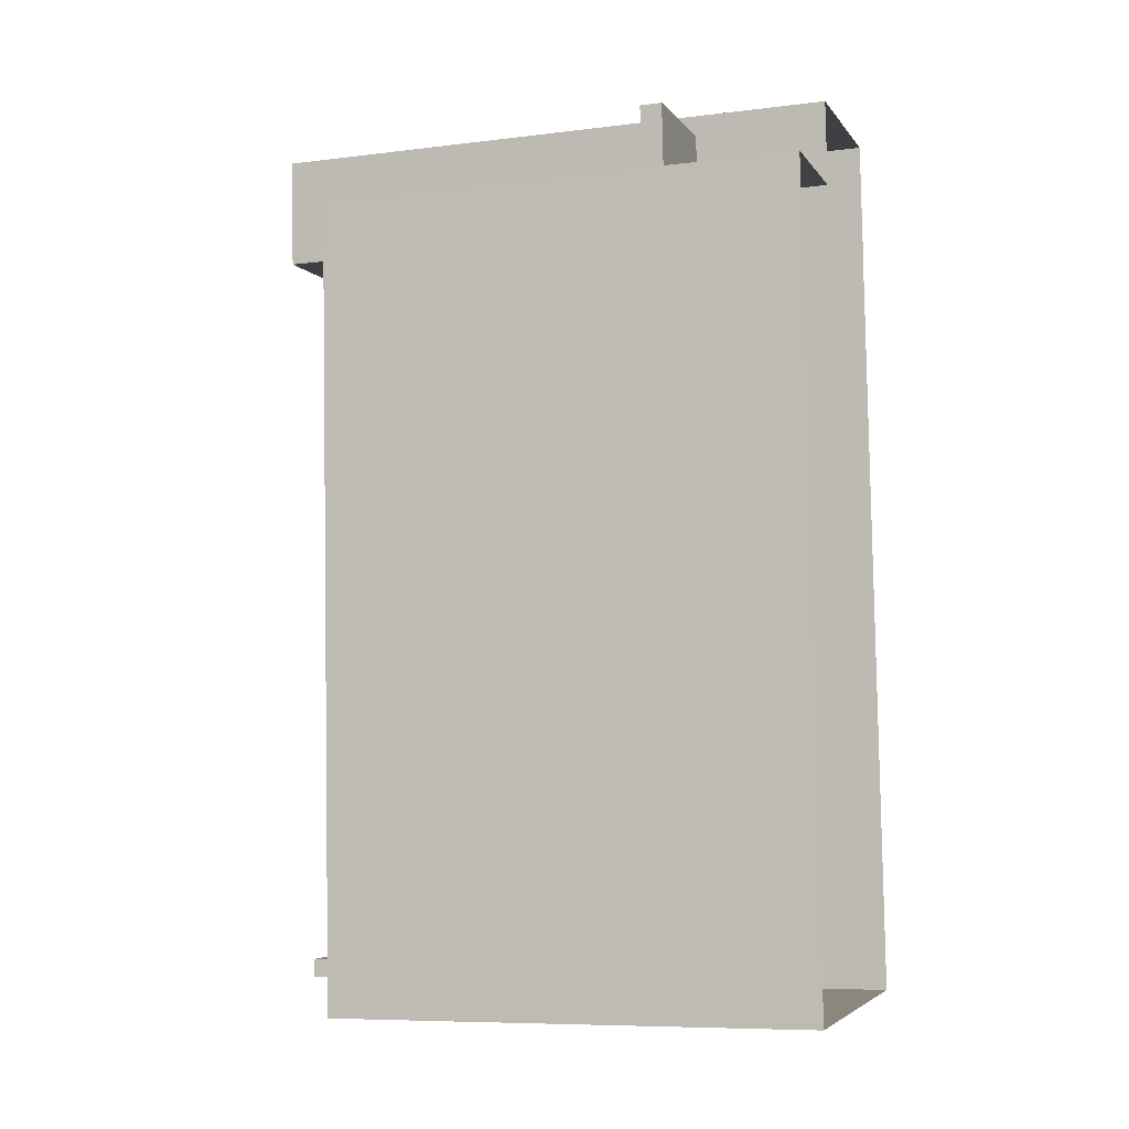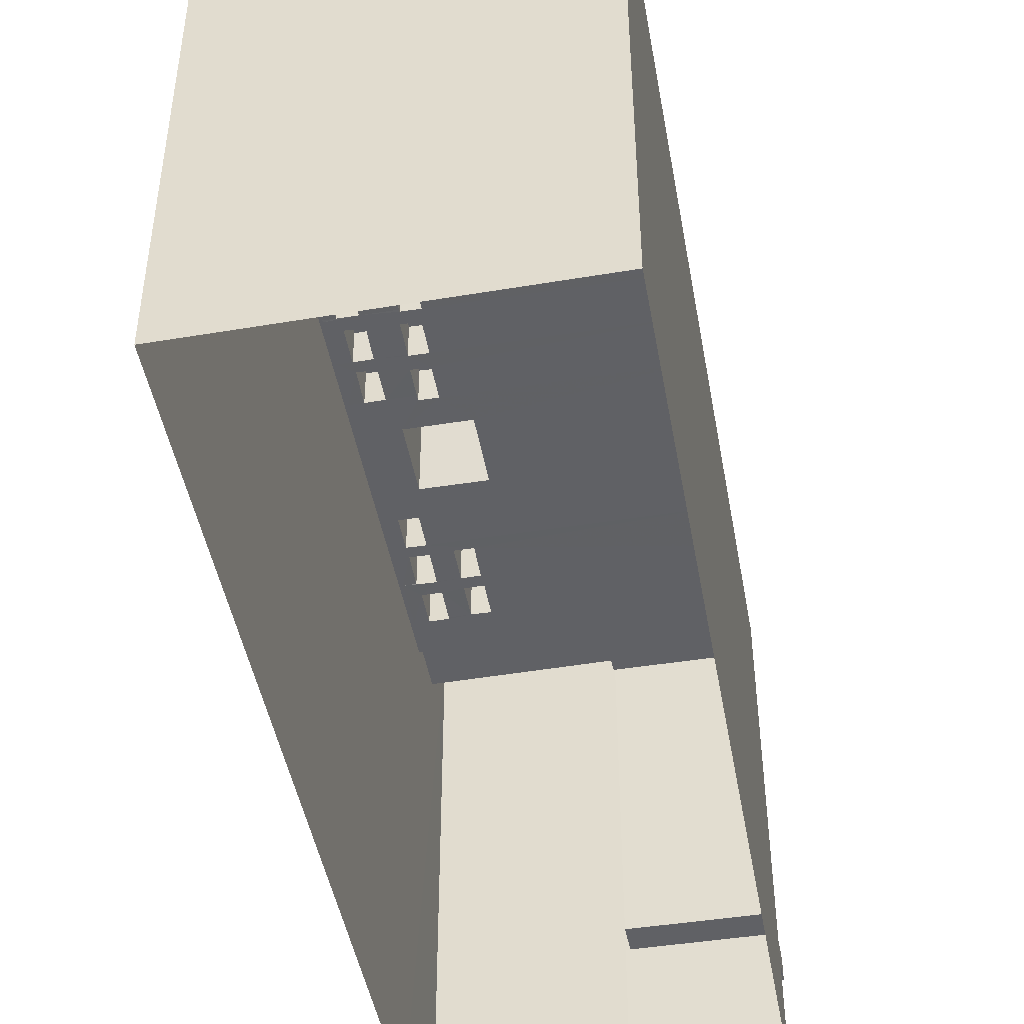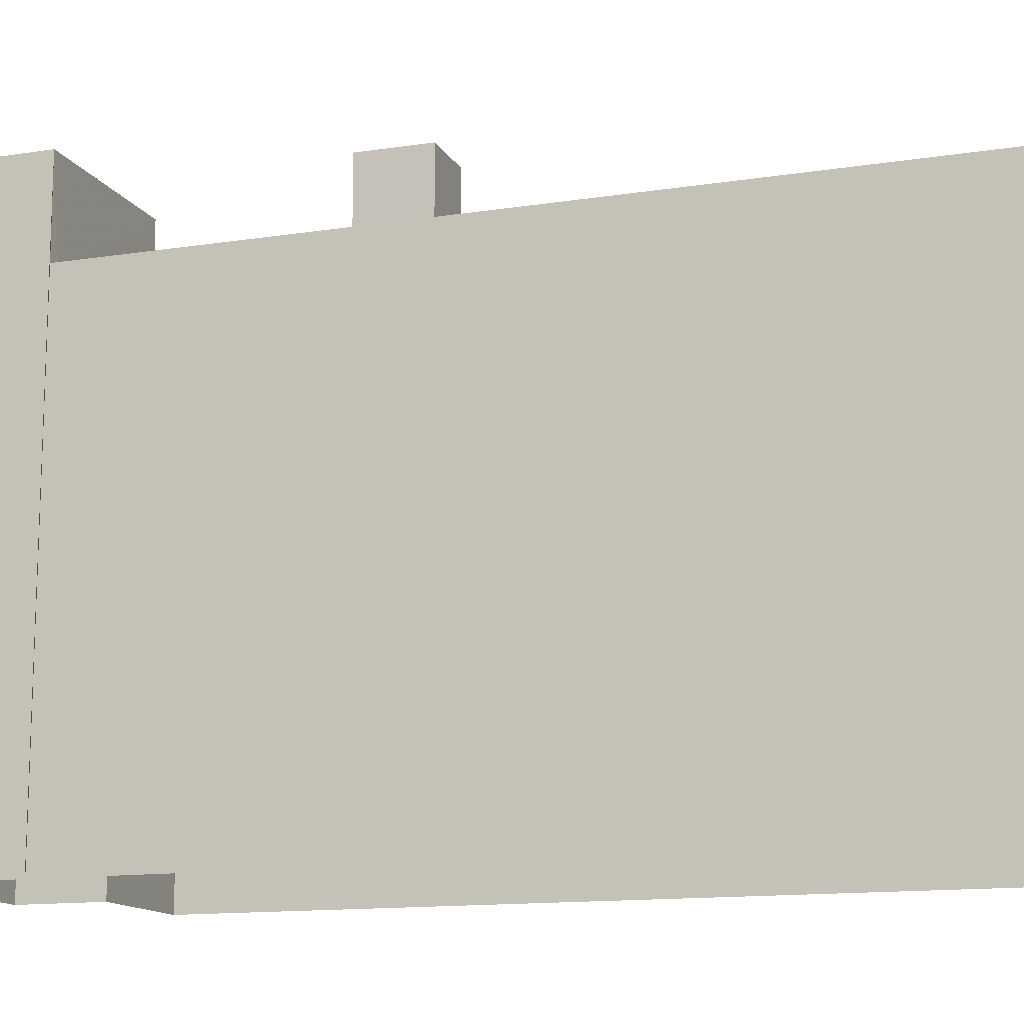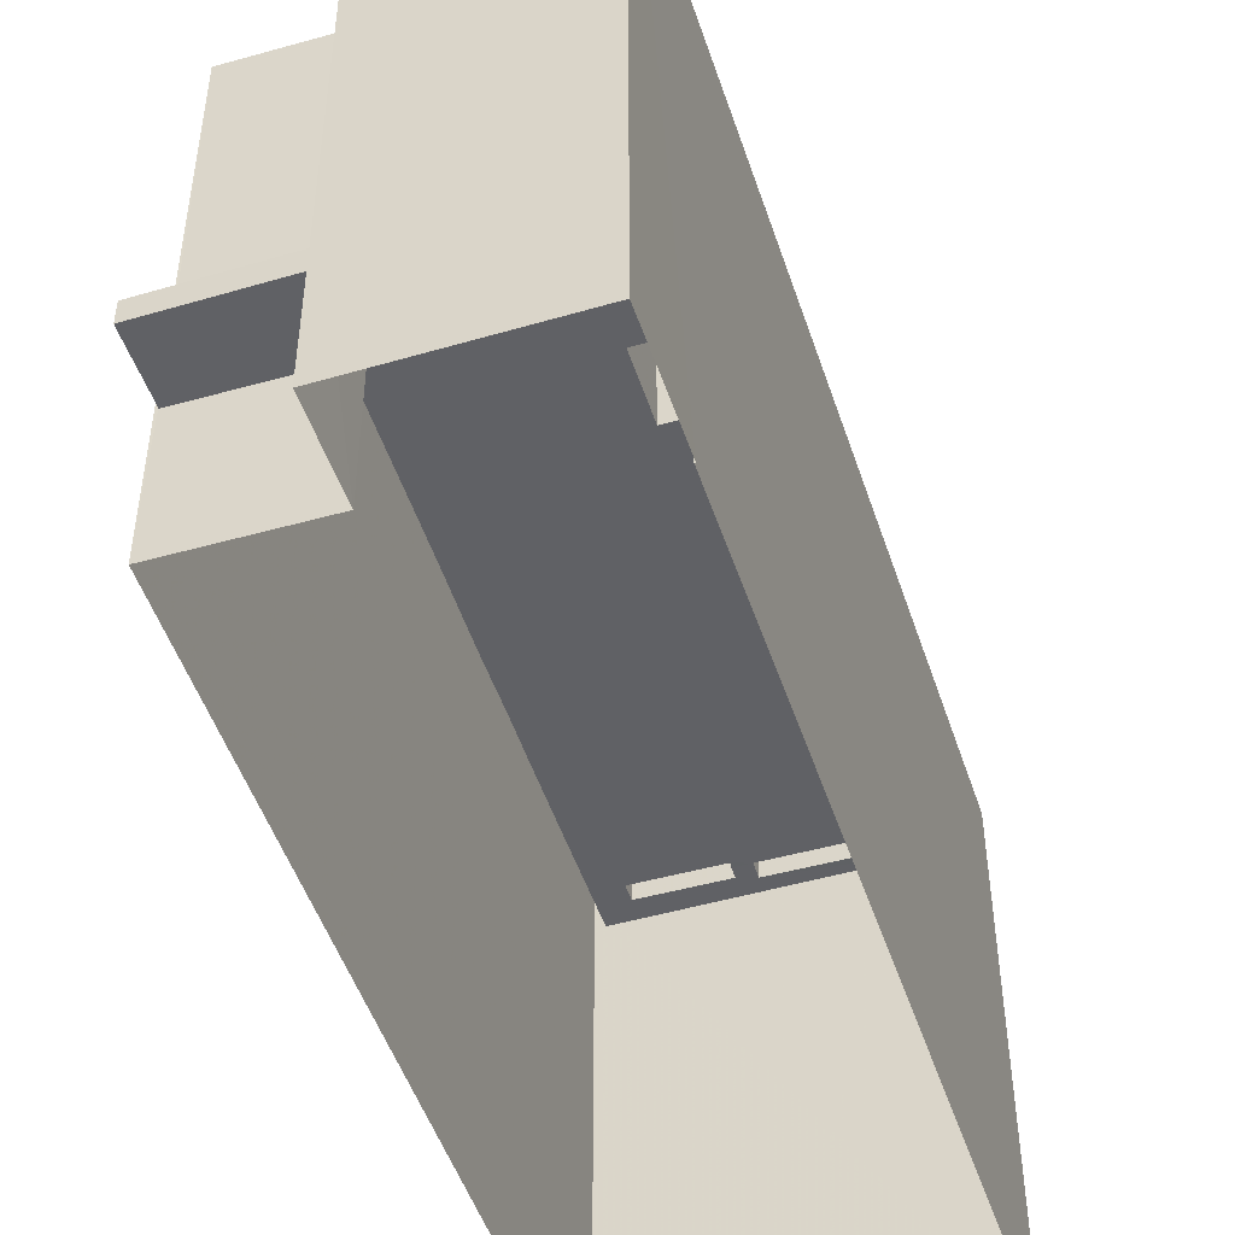
<metadata>
{"format":"obj","ext":"obj","renderer":"f3d","projection":"perspective","resolution":1024,"background":"white","views":[{"elev":-8.2,"azim":108.8,"up":"+Y"},{"elev":-47.3,"azim":7.2,"up":"+Z"},{"elev":-13.4,"azim":-74.0,"up":"+Z"},{"elev":-48.4,"azim":-165.5,"up":"+Z"}]}
</metadata>
<code>
v -8.913e+04 -9.925e+04 7.603
v -8.914e+04 -9.925e+04 7.603
v -8.913e+04 -9.923e+04 7.603
v -8.913e+04 -9.923e+04 7.602
v -8.914e+04 -9.923e+04 7.603
v -8.914e+04 -9.923e+04 7.603
v -8.914e+04 -9.923e+04 7.603
v -8.913e+04 -9.923e+04 7.603
v -8.913e+04 -9.923e+04 10.66
v -8.913e+04 -9.923e+04 10.66
v -8.913e+04 -9.923e+04 10.66
v -8.913e+04 -9.923e+04 10.66
v -8.913e+04 -9.923e+04 17.81
v -8.913e+04 -9.923e+04 17.81
v -8.914e+04 -9.923e+04 17.81
v -8.914e+04 -9.923e+04 17.81
v -8.914e+04 -9.923e+04 17.81
v -8.914e+04 -9.923e+04 17.81
v -8.914e+04 -9.923e+04 17.81
v -8.914e+04 -9.923e+04 17.81
v -8.914e+04 -9.923e+04 17.81
v -8.914e+04 -9.923e+04 17.81
v -8.914e+04 -9.923e+04 18.69
v -8.914e+04 -9.923e+04 18.69
v -8.914e+04 -9.923e+04 18.69
v -8.914e+04 -9.923e+04 18.69
v -8.914e+04 -9.925e+04 17.81
v -8.914e+04 -9.925e+04 17.81
v -8.914e+04 -9.925e+04 17.81
v -8.914e+04 -9.925e+04 17.81
v -8.913e+04 -9.925e+04 17.81
v -8.913e+04 -9.925e+04 17.81
v -8.913e+04 -9.925e+04 17.81
v -8.913e+04 -9.925e+04 17.81
v -8.914e+04 -9.925e+04 17.81
v -8.914e+04 -9.925e+04 17.81
v -8.914e+04 -9.925e+04 17.81
v -8.914e+04 -9.925e+04 17.81
v -8.914e+04 -9.925e+04 17.81
v -8.914e+04 -9.925e+04 17.81
v -8.914e+04 -9.925e+04 17.81
v -8.914e+04 -9.925e+04 17.81
v -8.914e+04 -9.923e+04 20.67
v -8.914e+04 -9.924e+04 20.67
v -8.914e+04 -9.923e+04 20.67
v -8.914e+04 -9.924e+04 20.67
v -8.914e+04 -9.924e+04 18.51
v -8.914e+04 -9.924e+04 18.51
v -8.914e+04 -9.924e+04 18.51
v -8.914e+04 -9.924e+04 18.51
v -8.914e+04 -9.924e+04 17.81
v -8.914e+04 -9.924e+04 17.81
v -8.914e+04 -9.924e+04 17.81
v -8.914e+04 -9.924e+04 17.81
v -8.914e+04 -9.924e+04 17.81
v -8.913e+04 -9.924e+04 17.81
v -8.914e+04 -9.924e+04 17.81
v -8.914e+04 -9.925e+04 17.81
v -8.914e+04 -9.924e+04 17.81
v -8.914e+04 -9.923e+04 17.81
v -8.914e+04 -9.923e+04 17.81
v -8.914e+04 -9.923e+04 17.81
v -8.914e+04 -9.923e+04 17.81
v -8.914e+04 -9.923e+04 17.81
v -8.914e+04 -9.923e+04 17.81
v -8.913e+04 -9.923e+04 17.81
v -8.913e+04 -9.923e+04 17.81
v -8.914e+04 -9.923e+04 17.81
v -8.913e+04 -9.923e+04 17.81
v -8.913e+04 -9.923e+04 17.81
v -8.913e+04 -9.923e+04 17.81
v -8.914e+04 -9.923e+04 17.81
v -8.914e+04 -9.923e+04 17.81
v -8.914e+04 -9.923e+04 17.81
v -8.914e+04 -9.923e+04 17.81
v -8.914e+04 -9.923e+04 17.81
v -8.914e+04 -9.923e+04 17.81
v -8.914e+04 -9.923e+04 17.81
v -8.914e+04 -9.923e+04 17.81
v -8.914e+04 -9.923e+04 17.81
v -8.914e+04 -9.923e+04 17.81
v -8.914e+04 -9.923e+04 17.81
v -8.914e+04 -9.923e+04 18.68
v -8.914e+04 -9.923e+04 18.68
v -8.914e+04 -9.923e+04 18.68
v -8.914e+04 -9.923e+04 18.68
v -8.914e+04 -9.924e+04 18.68
v -8.914e+04 -9.924e+04 18.68
v -8.914e+04 -9.924e+04 18.68
v -8.914e+04 -9.924e+04 18.68
v -8.914e+04 -9.924e+04 17.81
v -8.914e+04 -9.924e+04 17.81
v -8.914e+04 -9.924e+04 17.81
v -8.913e+04 -9.924e+04 17.81
v -8.914e+04 -9.924e+04 17.81
v -8.914e+04 -9.924e+04 17.81
v -8.914e+04 -9.924e+04 17.81
v -8.914e+04 -9.924e+04 17.81
v -8.914e+04 -9.924e+04 17.81
v -8.914e+04 -9.924e+04 18.68
v -8.914e+04 -9.924e+04 18.68
v -8.914e+04 -9.924e+04 18.68
v -8.914e+04 -9.924e+04 18.68
v -8.914e+04 -9.924e+04 18.69
v -8.914e+04 -9.924e+04 18.69
v -8.914e+04 -9.924e+04 18.69
v -8.914e+04 -9.924e+04 18.69
v -8.914e+04 -9.924e+04 17.81
v -8.914e+04 -9.924e+04 17.81
v -8.914e+04 -9.924e+04 17.81
v -8.914e+04 -9.924e+04 17.81
v -8.914e+04 -9.924e+04 17.81
v -8.913e+04 -9.924e+04 17.81
v -8.914e+04 -9.924e+04 17.81
v -8.913e+04 -9.924e+04 17.81
v -8.914e+04 -9.924e+04 17.81
v -8.914e+04 -9.924e+04 17.81
v -8.913e+04 -9.925e+04 18.81
v -8.913e+04 -9.923e+04 18.81
v -8.913e+04 -9.925e+04 18.81
v -8.913e+04 -9.923e+04 18.81
v -8.913e+04 -9.923e+04 18.81
v -8.914e+04 -9.925e+04 18.81
v -8.914e+04 -9.923e+04 18.81
v -8.914e+04 -9.925e+04 18.81
v -8.914e+04 -9.923e+04 18.81
v -8.913e+04 -9.923e+04 18.81
v -8.914e+04 -9.924e+04 17.81
v -8.914e+04 -9.924e+04 17.81
v -8.914e+04 -9.924e+04 17.81
v -8.914e+04 -9.924e+04 17.81
v -8.914e+04 -9.924e+04 17.81
v -8.914e+04 -9.924e+04 17.81
v -8.913e+04 -9.923e+04 21.01
v -8.913e+04 -9.923e+04 21.01
v -8.913e+04 -9.923e+04 21.01
v -8.914e+04 -9.923e+04 21.01
v -8.914e+04 -9.923e+04 21.01
v -8.914e+04 -9.923e+04 21.01
v -8.914e+04 -9.923e+04 21.01
v -8.913e+04 -9.923e+04 21.01
v -8.914e+04 -9.924e+04 18.69
v -8.914e+04 -9.924e+04 18.69
v -8.914e+04 -9.924e+04 18.69
v -8.914e+04 -9.924e+04 18.69
v -8.914e+04 -9.925e+04 18.69
v -8.914e+04 -9.925e+04 18.69
v -8.914e+04 -9.925e+04 18.69
v -8.914e+04 -9.925e+04 18.69
v -8.914e+04 -9.924e+04 18.68
v -8.914e+04 -9.924e+04 18.68
v -8.914e+04 -9.924e+04 18.68
v -8.914e+04 -9.924e+04 18.68
v -8.914e+04 -9.925e+04 19.59
v -8.913e+04 -9.925e+04 19.59
v -8.913e+04 -9.925e+04 19.59
v -8.914e+04 -9.925e+04 19.59
v -8.914e+04 -9.924e+04 18.68
v -8.914e+04 -9.924e+04 18.68
v -8.914e+04 -9.924e+04 18.68
v -8.914e+04 -9.924e+04 18.68
v -8.914e+04 -9.924e+04 18.69
v -8.914e+04 -9.924e+04 18.69
v -8.914e+04 -9.924e+04 18.69
v -8.914e+04 -9.924e+04 18.69
v -8.913e+04 -9.923e+04 11.16
v -8.913e+04 -9.923e+04 11.16
v -8.913e+04 -9.923e+04 11.16
v -8.913e+04 -9.923e+04 11.16
v -8.914e+04 -9.924e+04 17.81
v -8.913e+04 -9.924e+04 17.81
v -8.913e+04 -9.924e+04 17.81
v -8.914e+04 -9.924e+04 17.81
v -8.914e+04 -9.924e+04 17.81
v -8.914e+04 -9.924e+04 17.81
v -8.914e+04 -9.924e+04 17.81
v -8.914e+04 -9.924e+04 17.81
v -8.914e+04 -9.924e+04 17.81
v -8.914e+04 -9.924e+04 17.81
v -8.914e+04 -9.924e+04 17.81
v -8.914e+04 -9.924e+04 17.81
v -8.914e+04 -9.924e+04 18.69
v -8.914e+04 -9.924e+04 18.69
v -8.914e+04 -9.924e+04 18.69
v -8.914e+04 -9.924e+04 18.69
v -8.914e+04 -9.923e+04 18.68
v -8.914e+04 -9.923e+04 18.68
v -8.914e+04 -9.923e+04 18.68
v -8.914e+04 -9.923e+04 18.68
v -8.914e+04 -9.924e+04 17.81
v -8.913e+04 -9.924e+04 17.81
v -8.914e+04 -9.924e+04 17.81
v -8.914e+04 -9.924e+04 17.81
v -8.914e+04 -9.924e+04 17.81
v -8.914e+04 -9.924e+04 17.81
v -8.914e+04 -9.924e+04 17.81
v -8.914e+04 -9.924e+04 17.81
v -8.914e+04 -9.924e+04 17.81
v -8.914e+04 -9.924e+04 17.81
v -8.914e+04 -9.924e+04 17.81
v -8.914e+04 -9.924e+04 17.81
v -8.914e+04 -9.924e+04 17.81
v -8.914e+04 -9.924e+04 17.81
v -8.914e+04 -9.924e+04 17.81
v -8.914e+04 -9.924e+04 17.81
v -8.914e+04 -9.924e+04 17.81
v -8.914e+04 -9.923e+04 17.81
v -8.914e+04 -9.923e+04 17.81
v -8.914e+04 -9.923e+04 17.81
v -8.914e+04 -9.923e+04 17.81
v -8.913e+04 -9.923e+04 20.76
v -8.913e+04 -9.923e+04 20.76
v -8.914e+04 -9.923e+04 20.76
v -8.914e+04 -9.923e+04 20.76
v -8.914e+04 -9.924e+04 17.81
v -8.914e+04 -9.924e+04 17.81
v -8.914e+04 -9.924e+04 17.81
v -8.914e+04 -9.924e+04 17.81
v -8.914e+04 -9.924e+04 18.68
v -8.914e+04 -9.924e+04 18.68
v -8.914e+04 -9.924e+04 18.68
v -8.914e+04 -9.924e+04 18.68
v -8.914e+04 -9.923e+04 18.68
v -8.914e+04 -9.923e+04 18.68
v -8.914e+04 -9.923e+04 18.68
v -8.914e+04 -9.923e+04 18.68
v -8.914e+04 -9.924e+04 18.68
v -8.914e+04 -9.924e+04 18.68
v -8.914e+04 -9.924e+04 18.68
v -8.914e+04 -9.924e+04 18.68
v -8.914e+04 -9.923e+04 18.68
v -8.914e+04 -9.923e+04 18.68
v -8.914e+04 -9.923e+04 18.68
v -8.914e+04 -9.923e+04 18.68
v -8.914e+04 -9.924e+04 18.68
v -8.914e+04 -9.925e+04 18.68
v -8.914e+04 -9.925e+04 18.68
v -8.914e+04 -9.924e+04 18.68
f 1 2 3
f 4 1 3
f 5 6 7
f 2 5 3
f 8 3 7
f 3 5 7
f 9 10 11
f 9 12 10
f 13 14 15
f 15 16 17
f 17 18 19
f 14 20 15
f 21 18 22
f 19 18 21
f 16 15 20
f 17 16 18
f 23 24 25
f 23 26 24
f 27 28 29
f 30 27 29
f 31 32 33
f 28 34 35
f 33 34 31
f 36 37 38
f 28 38 29
f 36 38 39
f 40 41 42
f 39 28 35
f 41 35 42
f 42 34 33
f 35 34 42
f 38 28 39
f 43 44 45
f 43 46 44
f 47 48 49
f 50 47 49
f 27 51 52
f 52 51 53
f 54 27 30
f 55 37 36
f 56 57 58
f 31 56 32
f 59 54 55
f 40 58 41
f 41 57 36
f 57 59 36
f 59 51 54
f 32 56 58
f 51 27 54
f 59 55 36
f 58 57 41
f 60 61 62
f 63 64 65
f 64 63 61
f 66 67 68
f 68 64 60
f 66 69 67
f 68 67 64
f 67 69 70
f 60 64 61
f 71 66 72
f 71 72 73
f 72 66 68
f 65 74 63
f 75 73 76
f 75 77 78
f 79 80 81
f 81 74 65
f 82 60 62
f 76 60 82
f 80 77 74
f 73 72 76
f 77 82 74
f 75 76 82
f 75 82 77
f 81 80 74
f 83 84 85
f 83 86 84
f 87 88 89
f 90 87 89
f 91 92 19
f 19 92 17
f 15 93 13
f 93 94 13
f 95 96 97
f 95 92 98
f 92 91 98
f 92 99 93
f 99 94 93
f 92 97 99
f 95 97 92
f 100 101 102
f 100 103 101
f 104 105 106
f 107 104 106
f 108 109 110
f 111 108 110
f 112 113 114
f 112 115 113
f 116 115 112
f 116 112 117
f 111 117 108
f 112 108 117
f 118 119 120
f 121 119 122
f 123 118 120
f 124 123 125
f 126 124 125
f 121 122 127
f 123 120 125
f 120 119 121
f 128 129 130
f 131 128 130
f 129 132 133
f 129 133 130
f 134 135 136
f 137 138 139
f 140 137 139
f 138 135 141
f 141 135 134
f 139 138 141
f 142 143 144
f 145 142 144
f 146 147 148
f 146 149 147
f 150 151 152
f 150 153 151
f 154 155 156
f 157 154 156
f 158 159 160
f 161 158 160
f 162 163 164
f 162 165 163
f 166 167 168
f 169 166 168
f 170 171 172
f 172 173 174
f 174 128 170
f 175 129 176
f 177 175 176
f 128 178 129
f 179 178 180
f 181 179 180
f 176 129 178
f 180 128 174
f 174 170 172
f 180 178 128
f 182 183 184
f 182 185 183
f 186 187 188
f 186 189 187
f 190 191 171
f 171 170 190
f 190 192 191
f 193 194 192
f 194 195 196
f 132 196 197
f 133 132 197
f 131 130 193
f 197 196 195
f 130 195 193
f 193 192 190
f 193 195 194
f 91 175 198
f 91 198 98
f 199 94 99
f 199 172 94
f 179 181 200
f 198 177 179
f 198 175 177
f 95 201 96
f 179 202 198
f 95 202 201
f 199 173 172
f 201 200 199
f 200 173 199
f 202 179 200
f 202 200 201
f 194 196 203
f 204 191 192
f 196 205 203
f 206 194 203
f 113 191 204
f 114 204 206
f 206 203 110
f 113 204 114
f 114 206 109
f 109 206 110
f 79 81 207
f 208 14 71
f 81 21 207
f 78 209 75
f 71 73 208
f 20 14 208
f 207 22 20
f 21 22 207
f 207 20 209
f 210 20 208
f 75 209 210
f 209 20 210
f 134 136 137
f 140 134 137
f 211 212 213
f 214 211 213
f 52 53 215
f 215 57 216
f 111 216 217
f 53 57 215
f 218 57 56
f 117 111 217
f 115 218 56
f 116 218 115
f 217 216 218
f 216 57 218
f 219 220 221
f 219 222 220
f 223 224 225
f 226 223 225
f 227 228 229
f 227 230 228
f 231 232 233
f 234 231 233
f 235 236 237
f 238 235 237
f 218 164 163
f 218 116 164
f 4 118 1
f 4 119 118
f 139 214 213
f 140 139 213
f 8 10 3
f 8 136 168
f 3 10 12
f 67 127 135
f 122 136 135
f 122 169 168
f 70 127 67
f 10 8 168
f 127 122 135
f 168 136 122
f 145 97 142
f 145 99 97
f 29 236 30
f 236 235 30
f 235 54 30
f 95 107 106
f 95 98 107
f 9 11 167
f 166 9 167
f 210 26 23
f 75 210 23
f 134 212 211
f 141 134 211
f 197 195 102
f 101 197 102
f 217 165 162
f 117 217 162
f 203 50 110
f 50 49 111
f 110 50 111
f 49 216 111
f 75 23 25
f 73 75 25
f 168 167 11
f 10 168 11
f 134 213 212
f 134 140 213
f 219 194 222
f 219 192 194
f 68 186 188
f 72 68 188
f 198 104 107
f 98 198 107
f 202 106 105
f 202 95 106
f 128 182 184
f 170 128 184
f 207 209 225
f 224 207 225
f 108 112 229
f 228 108 229
f 148 41 146
f 148 35 41
f 85 62 83
f 83 62 61
f 82 62 85
f 68 60 189
f 186 68 189
f 127 69 121
f 127 70 69
f 34 120 31
f 31 120 56
f 56 120 115
f 172 120 121
f 115 120 113
f 66 121 69
f 113 120 191
f 191 120 171
f 66 71 121
f 171 120 172
f 71 14 121
f 94 172 121
f 14 13 121
f 13 94 121
f 57 89 88
f 59 57 88
f 203 47 50
f 203 205 47
f 20 234 233
f 20 22 234
f 187 72 188
f 187 76 72
f 176 159 158
f 177 176 158
f 55 54 235
f 238 55 235
f 16 232 231
f 18 16 231
f 39 147 149
f 36 39 149
f 49 215 216
f 49 48 215
f 58 156 32
f 58 157 156
f 16 233 232
f 16 20 233
f 146 36 149
f 146 41 36
f 33 154 42
f 33 155 154
f 194 220 222
f 194 206 220
f 208 25 24
f 208 73 25
f 118 2 1
f 118 123 2
f 147 35 148
f 147 39 35
f 179 177 158
f 161 179 158
f 173 200 153
f 150 173 153
f 43 92 46
f 43 17 92
f 224 223 79
f 224 79 207
f 223 80 79
f 76 187 189
f 60 76 189
f 93 45 44
f 93 15 45
f 169 122 166
f 12 9 3
f 122 119 166
f 3 9 4
f 166 119 4
f 9 166 4
f 190 183 185
f 193 190 185
f 114 109 230
f 227 114 230
f 109 228 230
f 109 108 228
f 92 93 44
f 46 92 44
f 141 211 214
f 139 141 214
f 112 227 229
f 112 114 227
f 202 105 104
f 198 202 104
f 58 40 157
f 40 42 154
f 40 154 157
f 156 155 33
f 32 156 33
f 22 231 234
f 22 18 231
f 6 137 7
f 6 138 137
f 124 6 5
f 6 124 138
f 67 135 126
f 64 67 126
f 135 138 126
f 126 138 124
f 29 237 236
f 29 38 237
f 130 100 102
f 195 130 102
f 99 145 144
f 199 99 144
f 83 63 86
f 83 61 63
f 55 238 37
f 238 237 37
f 237 38 37
f 57 90 89
f 57 53 90
f 206 204 221
f 220 206 221
f 2 124 5
f 2 123 124
f 185 182 131
f 185 131 193
f 182 128 131
f 190 184 183
f 190 170 184
f 52 215 48
f 125 27 52
f 27 125 28
f 196 47 205
f 125 48 47
f 132 47 196
f 125 47 126
f 129 47 132
f 64 126 65
f 175 47 129
f 91 47 175
f 65 126 81
f 19 47 91
f 81 126 21
f 21 126 19
f 125 52 48
f 126 47 19
f 225 78 226
f 226 78 77
f 209 78 225
f 143 142 96
f 143 96 201
f 142 97 96
f 15 17 43
f 45 15 43
f 130 133 103
f 100 130 103
f 173 150 152
f 174 173 152
f 176 178 160
f 159 176 160
f 197 101 103
f 133 197 103
f 217 163 165
f 217 218 163
f 136 8 7
f 137 136 7
f 51 88 87
f 51 59 88
f 180 174 152
f 151 180 152
f 226 80 223
f 226 77 80
f 51 87 90
f 53 51 90
f 74 82 85
f 84 74 85
f 143 199 144
f 143 201 199
f 179 161 160
f 178 179 160
f 151 153 181
f 151 181 180
f 153 200 181
f 117 162 164
f 116 117 164
f 63 84 86
f 63 74 84
f 210 24 26
f 210 208 24
f 120 34 28
f 125 120 28
f 204 219 221
f 204 192 219

</code>
